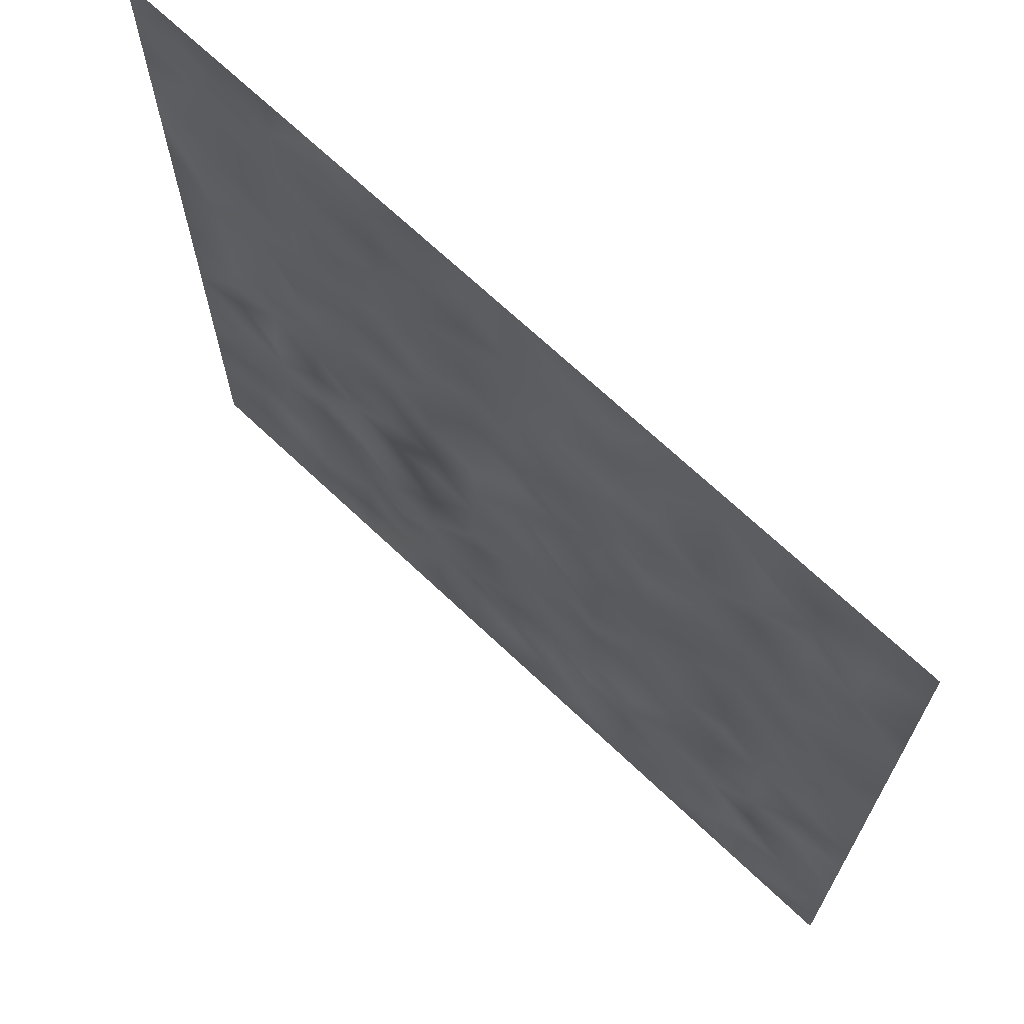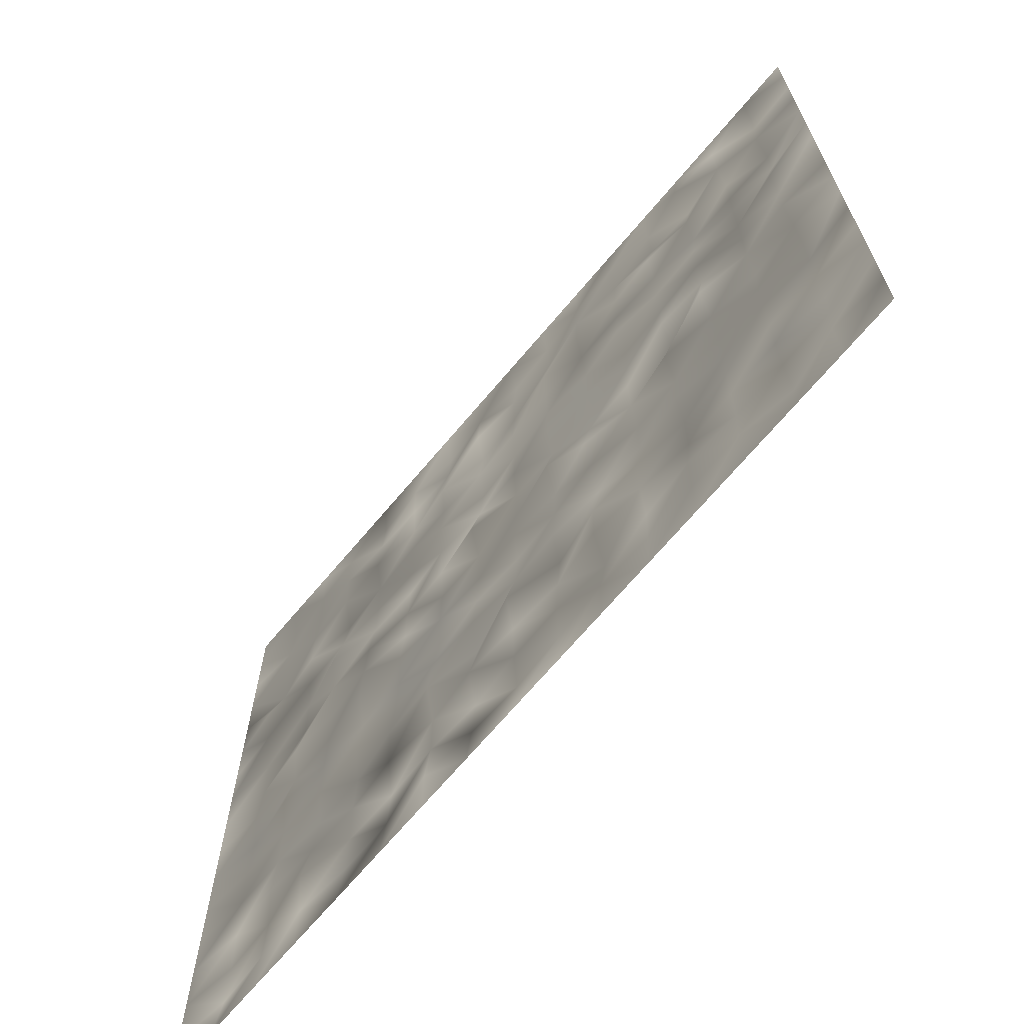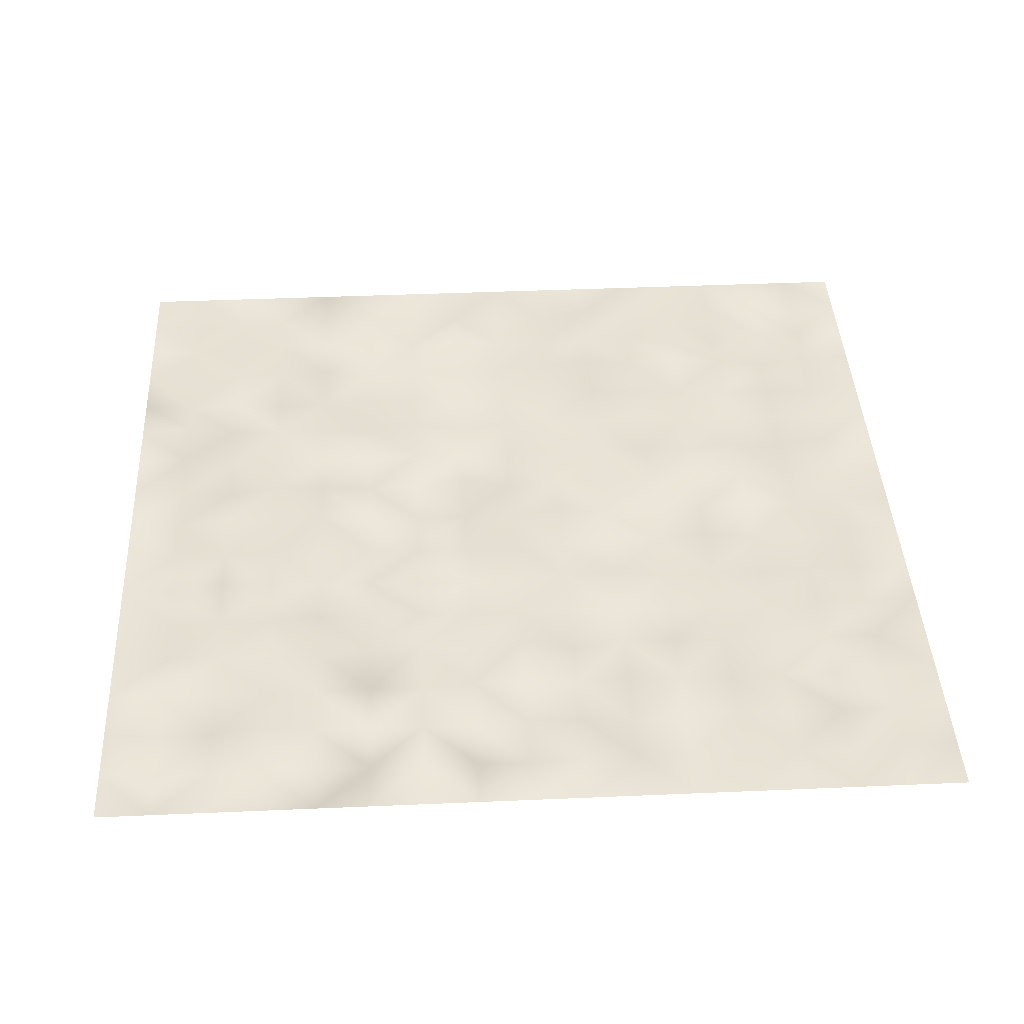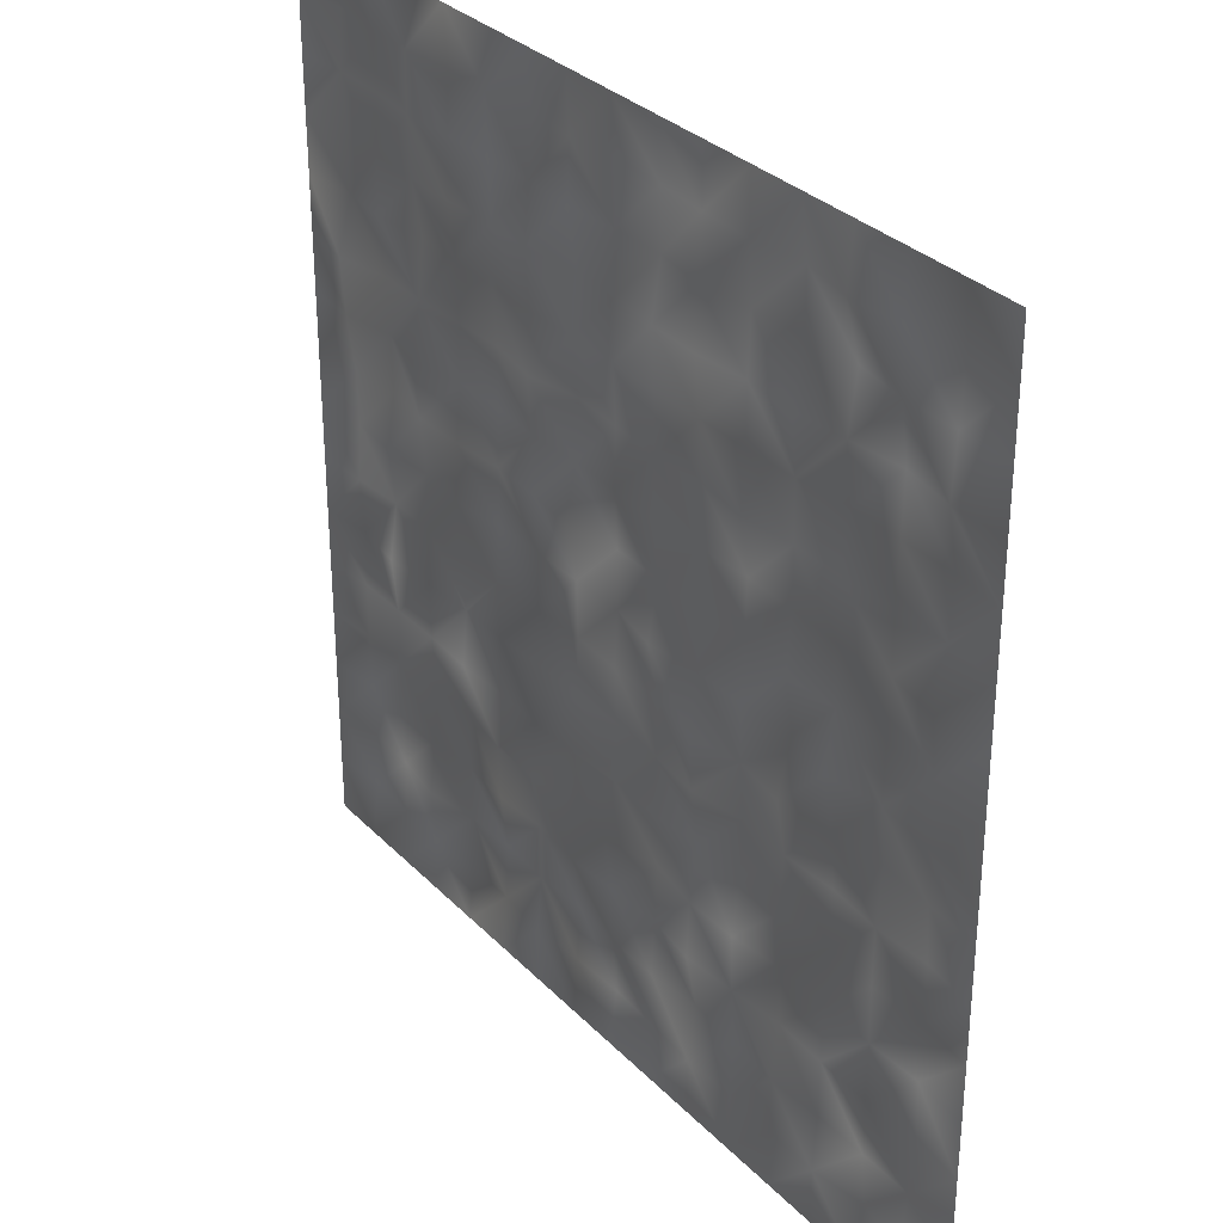
<metadata>
{"format":"obj","ext":"obj","renderer":"f3d","projection":"perspective","resolution":1024,"background":"white","views":[{"elev":69.0,"azim":-136.5,"up":"+Z"},{"elev":-69.0,"azim":-130.1,"up":"+Z"},{"elev":41.3,"azim":177.0,"up":"+Y"},{"elev":31.6,"azim":-125.8,"up":"+Z"}]}
</metadata>
<code>
g gras_flat_1
v 10 -0.2602 -10
v -10 -0.2602 -10
v 10 -0.2602 10
v -10 -0.2602 10
v 10 -0.2602 -0
v 0 -0.2602 -10
v -10 -0.2602 -0
v 0 -0.2602 10
v 0 -0.4203 0
v 10 -0.2602 -5
v -5 -0.2602 -10
v -10 -0.2602 5
v 5 -0.2602 10
v 10 -0.2602 5
v 5 -0.2602 -10
v -10 -0.2602 -5
v -5 -0.2602 10
v 0 -0.3165 5
v 0 -0.144 -5
v 5 -0.2322 -0
v -5 -0.4638 0
v -5 -0.4125 -5
v 5 -0.4228 -5
v 5 -0.3969 5
v -5 -0.3211 5
v 10 -0.2602 -7.5
v -7.5 -0.2602 -10
v -10 -0.2602 7.5
v 7.5 -0.2602 10
v 10 -0.2602 2.5
v 2.5 -0.2602 -10
v -10 -0.2602 -2.5
v -2.5 -0.2602 10
v 0 -0.3555 7.5
v 0 -0.44 -2.5
v 7.5 -0.2833 -0
v -2.5 -0.3487 -0
v 10 -0.2602 -2.5
v -2.5 -0.2602 -10
v -10 -0.2602 2.5
v 2.5 -0.2602 10
v 10 -0.2602 7.5
v 7.5 -0.2602 -10
v -10 -0.2602 -7.5
v -7.5 -0.2602 10
v 0 -0.36 2.5
v 0 -0.3427 -7.5
v 2.5 -0.4127 0
v -7.5 -0.3273 -0
v -5 -0.3812 -2.5
v -5 -0.2732 -7.5
v -2.5 -0.2563 -5
v -7.5 -0.3535 -5
v 5 -0.3906 -2.5
v 5 -0.4115 -7.5
v 7.5 -0.3502 -5
v 2.5 -0.1928 -5
v 5 -0.2852 7.5
v 5 -0.4004 2.5
v 7.5 -0.2893 5
v 2.5 -0.3028 5
v -5 -0.4277 7.5
v -5 -0.3711 2.5
v -2.5 -0.2968 5
v -7.5 -0.4157 5
v -7.5 -0.379 2.5
v -2.5 -0.3434 2.5
v -2.5 -0.2195 7.5
v 2.5 -0.3136 2.5
v 7.5 -0.4321 2.5
v 7.5 -0.3505 7.5
v 2.5 -0.383 -7.5
v 7.5 -0.3722 -7.5
v 7.5 -0.2301 -2.5
v -7.5 -0.341 -7.5
v -2.5 -0.4491 -7.5
v -2.5 -0.2509 -2.5
v -7.5 -0.3436 -2.5
v 2.5 -0.4225 -2.5
v 2.5 -0.3404 7.5
v -7.5 -0.2818 7.5
v 10 -0.2602 -8.75
v -8.75 -0.2602 -10
v -10 -0.2602 8.75
v 8.75 -0.2602 10
v 10 -0.2602 1.25
v 1.25 -0.2602 -10
v -10 -0.2602 -1.25
v -1.25 -0.2602 10
v 0 -0.4409 8.75
v 0 -0.3758 -1.25
v 8.75 -0.3945 0
v -1.25 -0.1862 -0
v 10 -0.2602 -3.75
v -3.75 -0.2602 -10
v -10 -0.2602 3.75
v 3.75 -0.2602 10
v 10 -0.2602 6.25
v 6.25 -0.2602 -10
v -10 -0.2602 -6.25
v -6.25 -0.2602 10
v 0 -0.3928 3.75
v 0 -0.3199 -6.25
v 3.75 -0.3918 0
v -6.25 -0.1344 -0
v -5 -0.1803 -1.25
v -5 -0.4068 -6.25
v -1.25 -0.4609 -5
v -6.25 -0.3654 -5
v 5 -0.2226 -1.25
v 5 -0.388 -6.25
v 8.75 -0.3671 -5
v 3.75 -0.2389 -5
v 5 -0.3431 8.75
v 5 -0.4087 3.75
v 8.75 -0.4307 5
v 3.75 -0.3407 5
v -5 -0.4019 8.75
v -5 -0.3413 3.75
v -1.25 -0.2685 5
v -6.25 -0.43 5
v 10 -0.2602 -6.25
v -6.25 -0.2602 -10
v -10 -0.2602 6.25
v 6.25 -0.2602 10
v 10 -0.2602 3.75
v 3.75 -0.2602 -10
v -10 -0.2602 -3.75
v -3.75 -0.2602 10
v 0 -0.3721 6.25
v 0 -0.3744 -3.75
v 6.25 -0.3651 0
v -3.75 -0.3243 -0
v 10 -0.2602 -1.25
v -1.25 -0.2602 -10
v -10 -0.2602 1.25
v 1.25 -0.2602 10
v 10 -0.2602 8.75
v 8.75 -0.2602 -10
v -10 -0.2602 -8.75
v -8.75 -0.2602 10
v 0 -0.4213 1.25
v 0 -0.4196 -8.75
v 1.25 -0.41 0
v -8.75 -0.202 -0
v -5 -0.2819 -3.75
v -5 -0.2709 -8.75
v -3.75 -0.2674 -5
v -8.75 -0.3847 -5
v 5 -0.2821 -3.75
v 5 -0.3758 -8.75
v 6.25 -0.4497 -5
v 1.25 -0.4516 -5
v 5 -0.2343 6.25
v 5 -0.2905 1.25
v 6.25 -0.4703 5
v 1.25 -0.3501 5
v -5 -0.209 6.25
v -5 -0.2757 1.25
v -3.75 -0.2857 5
v -8.75 -0.4333 5
v -7.5 -0.3736 3.75
v -7.5 -0.3551 1.25
v -6.25 -0.3035 2.5
v -8.75 -0.1662 2.5
v -2.5 -0.3729 3.75
v -2.5 -0.3461 1.25
v -1.25 -0.2607 2.5
v -3.75 -0.413 2.5
v -2.5 -0.2732 8.75
v -2.5 -0.178 6.25
v -1.25 -0.4025 7.5
v -3.75 -0.3409 7.5
v 2.5 -0.2329 3.75
v 2.5 -0.3439 1.25
v 3.75 -0.4288 2.5
v 1.25 -0.3993 2.5
v 7.5 -0.3718 3.75
v 7.5 -0.4574 1.25
v 8.75 -0.1998 2.5
v 6.25 -0.131 2.5
v 7.5 -0.3057 8.75
v 7.5 -0.2949 6.25
v 8.75 -0.3503 7.5
v 6.25 -0.223 7.5
v 2.5 -0.3821 -6.25
v 2.5 -0.2719 -8.75
v 3.75 -0.4308 -7.5
v 1.25 -0.4456 -7.5
v 7.5 -0.291 -6.25
v 7.5 -0.3379 -8.75
v 8.75 -0.4271 -7.5
v 6.25 -0.1873 -7.5
v 7.5 -0.4071 -1.25
v 7.5 -0.3532 -3.75
v 8.75 -0.407 -2.5
v 6.25 -0.3325 -2.5
v -7.5 -0.3253 -6.25
v -7.5 -0.4399 -8.75
v -6.25 -0.3384 -7.5
v -8.75 -0.324 -7.5
v -2.5 -0.209 -6.25
v -2.5 -0.2801 -8.75
v -1.25 -0.3309 -7.5
v -3.75 -0.3665 -7.5
v -2.5 -0.1591 -1.25
v -2.5 -0.4132 -3.75
v -1.25 -0.3799 -2.5
v -3.75 -0.451 -2.5
v -7.5 -0.4447 -1.25
v -7.5 -0.3318 -3.75
v -6.25 -0.4469 -2.5
v -8.75 -0.4102 -2.5
v 2.5 -0.4008 -1.25
v 2.5 -0.2791 -3.75
v 3.75 -0.3566 -2.5
v 1.25 -0.3988 -2.5
v 2.5 -0.4172 8.75
v 2.5 -0.2164 6.25
v 3.75 -0.3139 7.5
v 1.25 -0.2671 7.5
v -7.5 -0.2286 8.75
v -7.5 -0.4365 6.25
v -6.25 -0.4746 7.5
v -8.75 -0.3035 7.5
v -8.75 -0.2274 6.25
v -6.25 -0.3031 6.25
v -6.25 -0.1489 8.75
v 1.25 -0.451 6.25
v 3.75 -0.3668 6.25
v 3.75 -0.2837 8.75
v 1.25 -0.3023 -3.75
v 3.75 -0.3256 -3.75
v 3.75 -0.3074 -1.25
v -8.75 -0.4036 -3.75
v -6.25 -0.444 -3.75
v -6.25 -0.3443 -1.25
v -3.75 -0.4276 -3.75
v -1.25 -0.3187 -3.75
v -1.25 -0.4247 -1.25
v -3.75 -0.3162 -8.75
v -1.25 -0.3566 -8.75
v -1.25 -0.3821 -6.25
v -8.75 -0.1964 -8.75
v -6.25 -0.2593 -8.75
v -6.25 -0.3471 -6.25
v 6.25 -0.35 -3.75
v 8.75 -0.3694 -3.75
v 8.75 -0.3246 -1.25
v 6.25 -0.2789 -8.75
v 8.75 -0.4083 -8.75
v 8.75 -0.3978 -6.25
v 1.25 -0.3701 -8.75
v 3.75 -0.3677 -8.75
v 3.75 -0.2881 -6.25
v 6.25 -0.2662 6.25
v 8.75 -0.4317 6.25
v 8.75 -0.4021 8.75
v 6.25 -0.2681 1.25
v 8.75 -0.365 1.25
v 8.75 -0.1159 3.75
v 1.25 -0.183 1.25
v 3.75 -0.3917 1.25
v 3.75 -0.4447 3.75
v -3.75 -0.2887 6.25
v -1.25 -0.218 6.25
v -1.25 -0.376 8.75
v -3.75 -0.3696 1.25
v -1.25 -0.4093 1.25
v -1.25 -0.2956 3.75
v -8.75 -0.281 1.25
v -6.25 -0.3226 1.25
v -6.25 -0.3152 3.75
v -8.75 -0.3854 3.75
v -3.75 -0.2248 3.75
v -3.75 -0.2467 8.75
v 1.25 -0.4801 3.75
v 6.25 -0.3389 3.75
v 6.25 -0.2299 8.75
v 1.25 -0.2581 -6.25
v 6.25 -0.3554 -6.25
v 6.25 -0.3608 -1.25
v -8.75 -0.4301 -6.25
v -3.75 -0.2968 -6.25
v -3.75 -0.3625 -1.25
v -8.75 -0.3409 -1.25
v 1.25 -0.4344 -1.25
v 1.25 -0.3179 8.75
v -8.75 -0.3733 8.75
f 84 4 141
f 288 90 8
f 287 91 9
f 88 7 145
f 285 106 21
f 284 107 22
f 100 16 149
f 282 110 20
f 111 23 152
f 280 103 19
f 279 114 13
f 278 115 24
f 102 18 157
f 276 118 17
f 119 25 160
f 274 96 12
f 162 65 121
f 163 66 164
f 271 136 40
f 270 166 64
f 269 167 67
f 268 159 63
f 170 33 89
f 266 171 68
f 158 62 173
f 174 61 117
f 263 175 69
f 142 46 177
f 178 60 116
f 260 179 70
f 259 155 59
f 182 29 85
f 183 71 184
f 154 58 185
f 255 186 57
f 254 187 72
f 143 47 189
f 252 190 56
f 251 191 73
f 250 151 55
f 194 36 92
f 195 74 196
f 247 150 54
f 246 198 53
f 245 199 75
f 244 140 44
f 243 202 52
f 203 76 204
f 241 147 51
f 206 37 93
f 207 77 208
f 238 146 50
f 237 210 49
f 236 211 78
f 235 128 32
f 214 48 104
f 215 79 216
f 131 35 217
f 231 218 41
f 230 219 80
f 229 130 34
f 222 45 101
f 227 223 81
f 226 124 28
f 226 225 81
f 161 226 223
f 12 124 226
f 227 224 62
f 25 121 227
f 121 65 223
f 228 101 17
f 224 228 118
f 81 222 228
f 219 229 221
f 157 229 219
f 157 18 130
f 154 230 220
f 24 117 230
f 61 219 230
f 231 97 13
f 58 220 231
f 80 218 231
f 215 232 217
f 57 153 232
f 153 19 131
f 233 216 54
f 113 233 150
f 113 57 215
f 234 104 20
f 54 216 234
f 216 79 214
f 235 213 78
f 53 149 235
f 149 16 128
f 236 212 50
f 22 109 236
f 109 53 211
f 106 237 105
f 50 212 237
f 78 210 237
f 207 238 209
f 148 238 207
f 148 22 146
f 131 239 208
f 108 239 131
f 108 52 207
f 240 93 9
f 208 240 91
f 77 206 240
f 203 241 205
f 95 241 203
f 95 11 147
f 242 204 47
f 6 135 242
f 135 39 203
f 103 243 108
f 204 243 103
f 76 202 243
f 199 244 201
f 27 83 244
f 83 2 140
f 245 200 51
f 11 123 245
f 27 199 245
f 107 246 109
f 200 246 107
f 75 198 246
f 195 247 197
f 56 152 247
f 23 150 247
f 248 196 38
f 112 248 94
f 112 56 195
f 249 92 5
f 38 196 249
f 196 74 194
f 250 193 73
f 43 99 250
f 15 151 250
f 251 192 26
f 139 251 82
f 139 43 191
f 122 252 112
f 26 192 252
f 73 190 252
f 253 189 72
f 87 253 187
f 6 143 253
f 254 188 55
f 15 127 254
f 127 31 187
f 255 113 23
f 188 255 111
f 188 72 186
f 183 256 185
f 60 156 256
f 24 154 256
f 98 257 184
f 116 257 98
f 116 60 183
f 138 258 85
f 184 258 138
f 184 71 182
f 259 181 70
f 36 132 259
f 20 155 259
f 86 260 180
f 5 92 260
f 92 36 179
f 261 116 14
f 180 261 126
f 180 70 178
f 175 262 177
f 144 262 175
f 144 9 142
f 263 176 59
f 104 263 155
f 48 175 263
f 264 117 24
f 176 264 115
f 69 174 264
f 265 173 68
f 64 160 265
f 25 158 265
f 130 266 172
f 18 120 266
f 64 171 266
f 267 89 8
f 34 172 267
f 172 68 170
f 268 169 67
f 37 133 268
f 133 21 159
f 269 168 46
f 9 93 269
f 37 167 269
f 270 120 18
f 46 168 270
f 67 166 270
f 271 165 66
f 49 145 271
f 7 136 271
f 159 272 164
f 21 105 272
f 49 163 272
f 273 121 25
f 164 273 119
f 66 162 273
f 274 161 65
f 66 165 274
f 165 40 96
f 275 160 64
f 169 275 166
f 169 63 119
f 170 276 129
f 68 173 276
f 173 62 118
f 174 277 157
f 177 277 174
f 177 46 102
f 278 156 60
f 70 181 278
f 59 115 278
f 279 125 29
f 185 279 182
f 58 114 279
f 280 153 57
f 189 280 186
f 47 103 280
f 281 152 56
f 73 193 281
f 55 111 281
f 194 282 132
f 197 282 194
f 54 110 282
f 198 283 149
f 201 283 198
f 201 44 100
f 284 148 52
f 76 205 284
f 51 107 284
f 285 133 37
f 77 209 285
f 50 106 285
f 286 145 49
f 78 213 286
f 32 88 286
f 214 287 144
f 217 287 214
f 35 91 287
f 288 137 41
f 80 221 288
f 34 90 288
f 222 289 141
f 225 289 222
f 225 28 84
f 289 84 141
f 137 288 8
f 144 287 9
f 286 88 145
f 133 285 21
f 148 284 22
f 283 100 149
f 132 282 20
f 281 111 152
f 153 280 19
f 125 279 13
f 156 278 24
f 277 102 157
f 129 276 17
f 275 119 160
f 161 274 12
f 273 162 121
f 272 163 164
f 165 271 40
f 120 270 64
f 168 269 67
f 169 268 63
f 267 170 89
f 172 266 68
f 265 158 173
f 264 174 117
f 176 263 69
f 262 142 177
f 261 178 116
f 180 260 70
f 181 259 59
f 258 182 85
f 257 183 184
f 256 154 185
f 113 255 57
f 188 254 72
f 253 143 189
f 112 252 56
f 192 251 73
f 193 250 55
f 249 194 92
f 248 195 196
f 197 247 54
f 109 246 53
f 200 245 75
f 201 244 44
f 108 243 52
f 242 203 204
f 205 241 51
f 240 206 93
f 239 207 208
f 209 238 50
f 105 237 49
f 212 236 78
f 213 235 32
f 234 214 104
f 233 215 216
f 232 131 217
f 97 231 41
f 220 230 80
f 221 229 34
f 228 222 101
f 224 227 81
f 225 226 28
f 223 226 81
f 65 161 223
f 161 12 226
f 158 227 62
f 158 25 227
f 227 121 223
f 118 228 17
f 62 224 118
f 224 81 228
f 80 219 221
f 61 157 219
f 229 157 130
f 58 154 220
f 154 24 230
f 117 61 230
f 114 231 13
f 114 58 231
f 220 80 231
f 79 215 217
f 215 57 232
f 232 153 131
f 150 233 54
f 23 113 150
f 233 113 215
f 110 234 20
f 110 54 234
f 234 216 214
f 211 235 78
f 211 53 235
f 235 149 128
f 146 236 50
f 146 22 236
f 236 109 211
f 21 106 105
f 106 50 237
f 212 78 237
f 77 207 209
f 52 148 207
f 238 148 146
f 35 131 208
f 19 108 131
f 239 108 207
f 91 240 9
f 35 208 91
f 208 77 240
f 76 203 205
f 39 95 203
f 241 95 147
f 143 242 47
f 143 6 242
f 242 135 203
f 19 103 108
f 47 204 103
f 204 76 243
f 75 199 201
f 199 27 244
f 244 83 140
f 147 245 51
f 147 11 245
f 123 27 245
f 22 107 109
f 51 200 107
f 200 75 246
f 74 195 197
f 195 56 247
f 152 23 247
f 94 248 38
f 10 112 94
f 248 112 195
f 134 249 5
f 134 38 249
f 249 196 194
f 191 250 73
f 191 43 250
f 99 15 250
f 82 251 26
f 1 139 82
f 251 139 191
f 10 122 112
f 122 26 252
f 192 73 252
f 187 253 72
f 31 87 187
f 87 6 253
f 151 254 55
f 151 15 254
f 254 127 187
f 111 255 23
f 55 188 111
f 255 188 186
f 71 183 185
f 183 60 256
f 156 24 256
f 42 98 184
f 14 116 98
f 257 116 183
f 3 138 85
f 42 184 138
f 258 184 182
f 179 259 70
f 179 36 259
f 132 20 259
f 30 86 180
f 86 5 260
f 260 92 179
f 126 261 14
f 30 180 126
f 261 180 178
f 69 175 177
f 48 144 175
f 262 144 142
f 155 263 59
f 20 104 155
f 104 48 263
f 115 264 24
f 59 176 115
f 176 69 264
f 171 265 68
f 171 64 265
f 160 25 265
f 34 130 172
f 130 18 266
f 120 64 266
f 90 267 8
f 90 34 267
f 267 172 170
f 167 268 67
f 167 37 268
f 268 133 159
f 142 269 46
f 142 9 269
f 93 37 269
f 102 270 18
f 102 46 270
f 168 67 270
f 163 271 66
f 163 49 271
f 145 7 271
f 63 159 164
f 159 21 272
f 105 49 272
f 119 273 25
f 63 164 119
f 164 66 273
f 162 274 65
f 162 66 274
f 274 165 96
f 166 275 64
f 67 169 166
f 275 169 119
f 33 170 129
f 170 68 276
f 276 173 118
f 61 174 157
f 69 177 174
f 277 177 102
f 178 278 60
f 178 70 278
f 181 59 278
f 182 279 29
f 71 185 182
f 185 58 279
f 186 280 57
f 72 189 186
f 189 47 280
f 190 281 56
f 190 73 281
f 193 55 281
f 36 194 132
f 74 197 194
f 197 54 282
f 53 198 149
f 75 201 198
f 283 201 100
f 202 284 52
f 202 76 284
f 205 51 284
f 206 285 37
f 206 77 285
f 209 50 285
f 210 286 49
f 210 78 286
f 213 32 286
f 48 214 144
f 79 217 214
f 217 35 287
f 218 288 41
f 218 80 288
f 221 34 288
f 45 222 141
f 81 225 222
f 289 225 84

</code>
